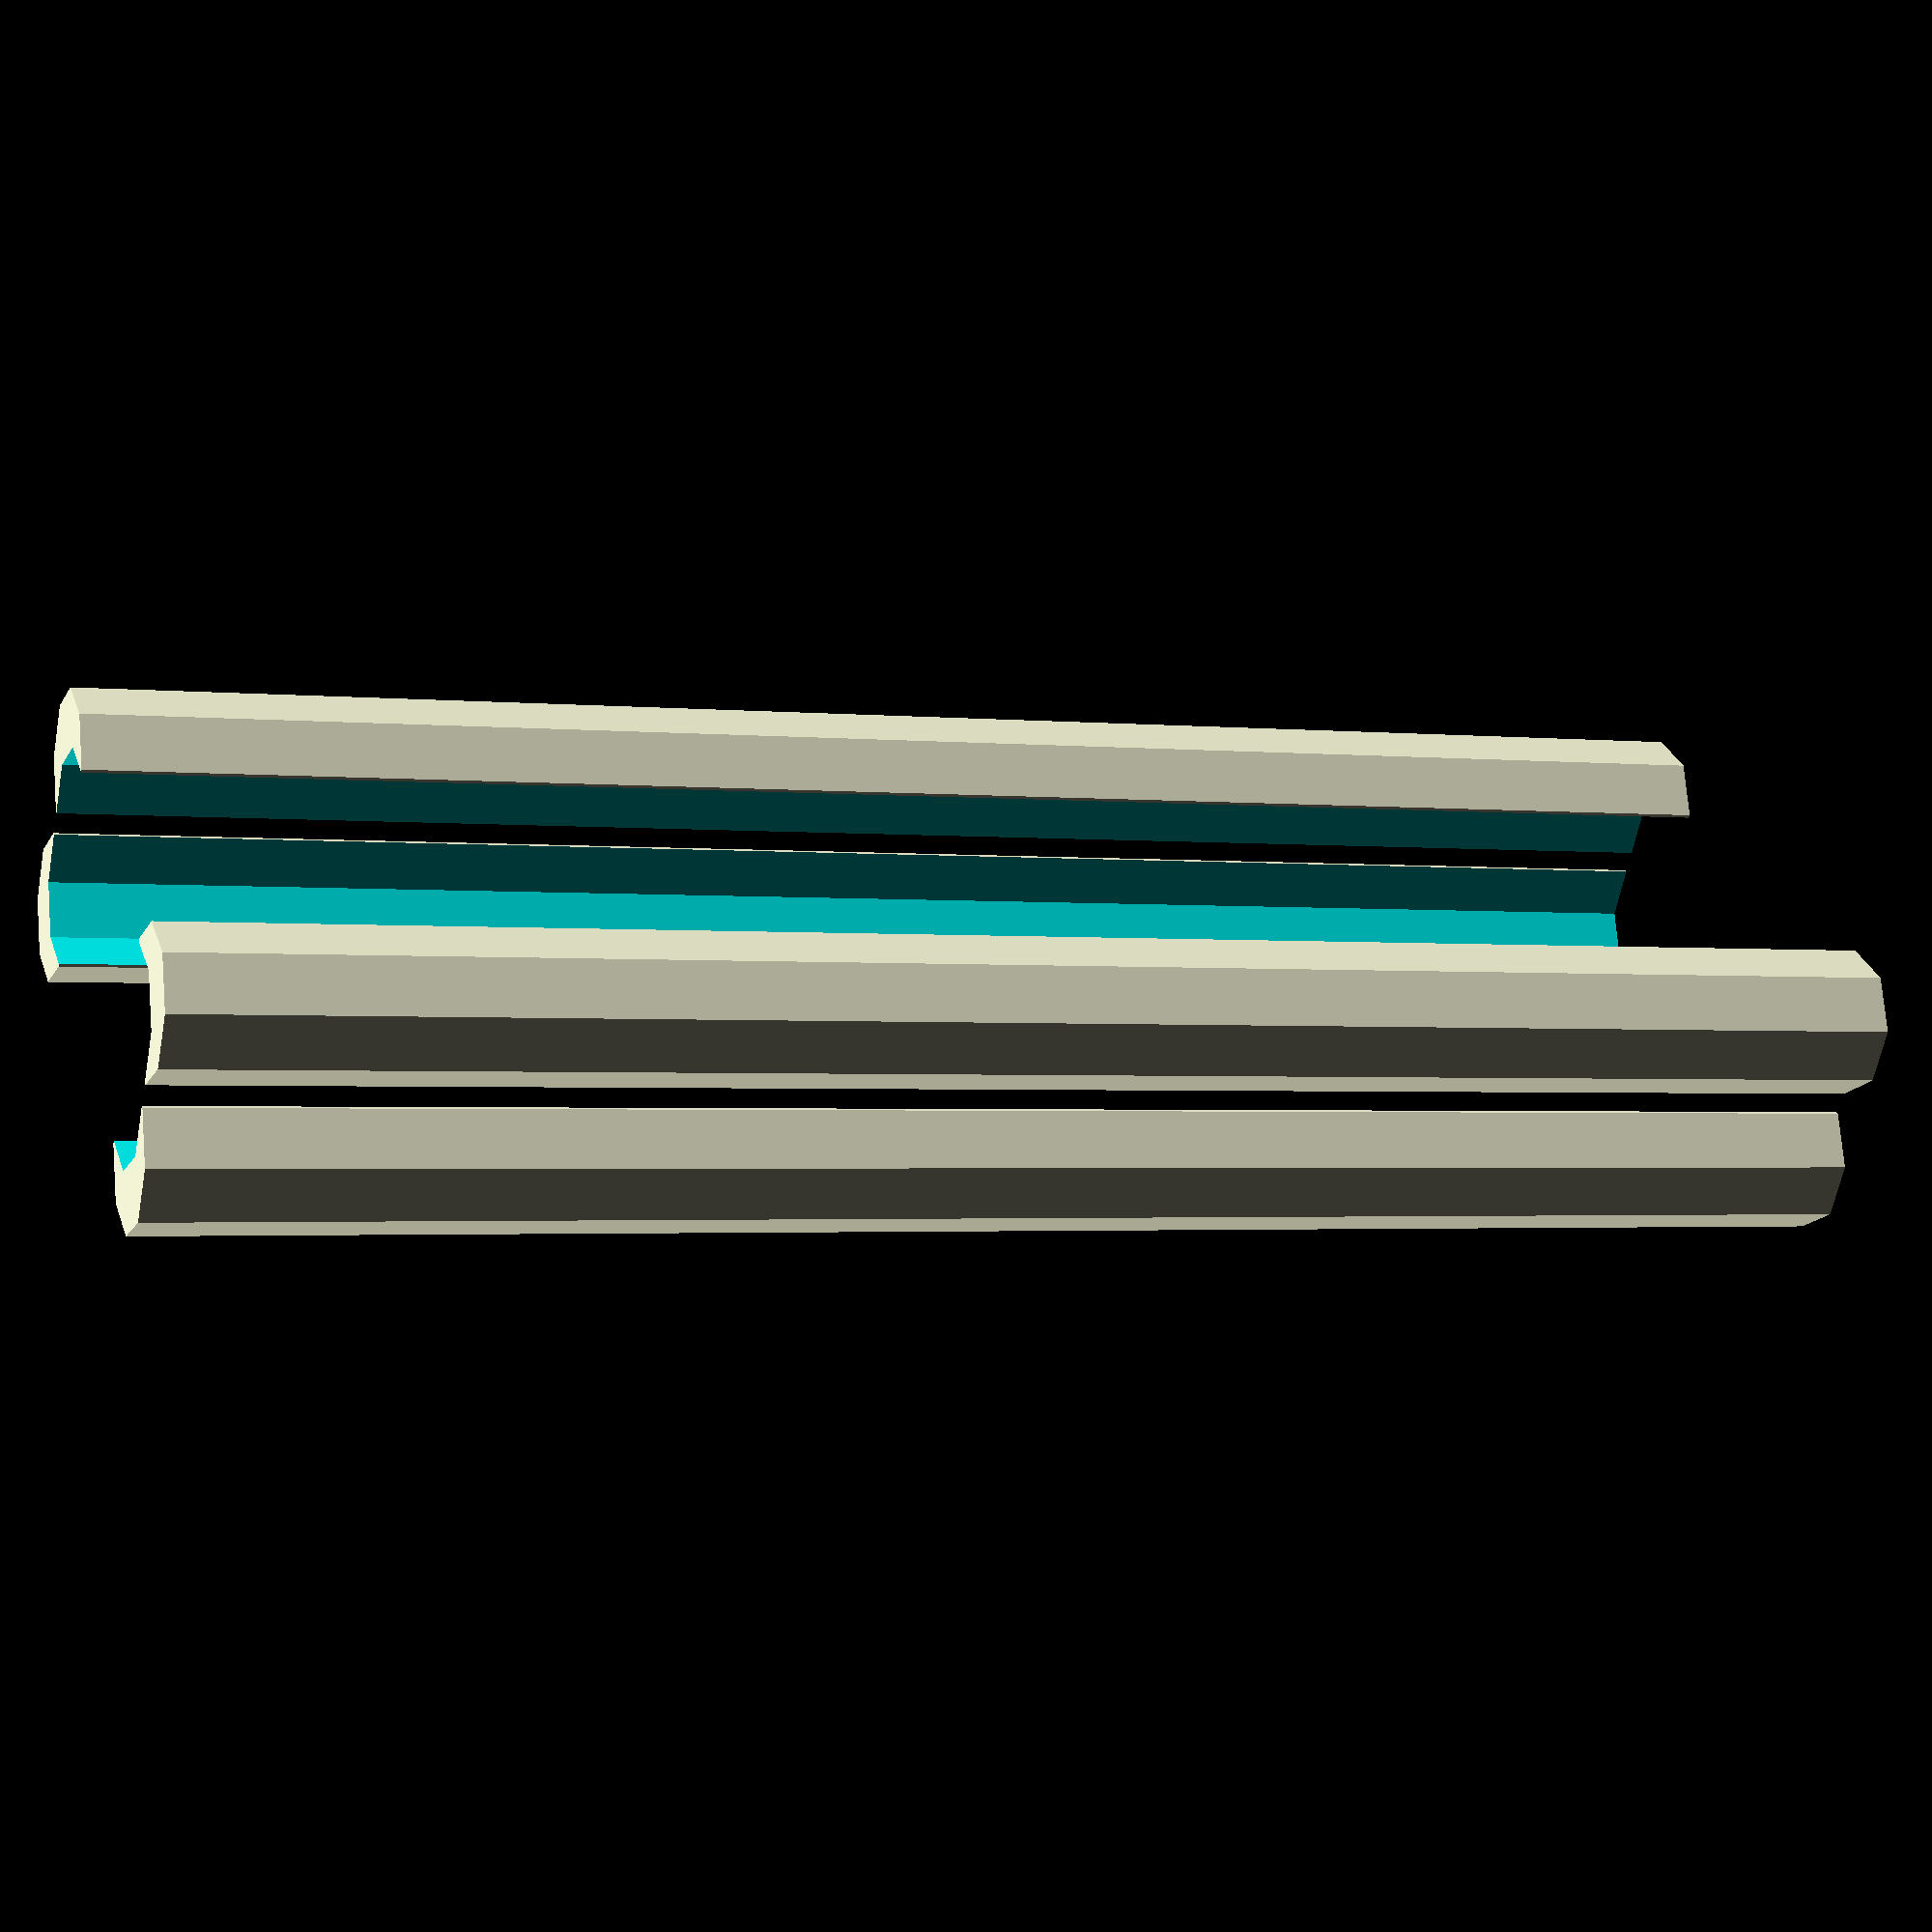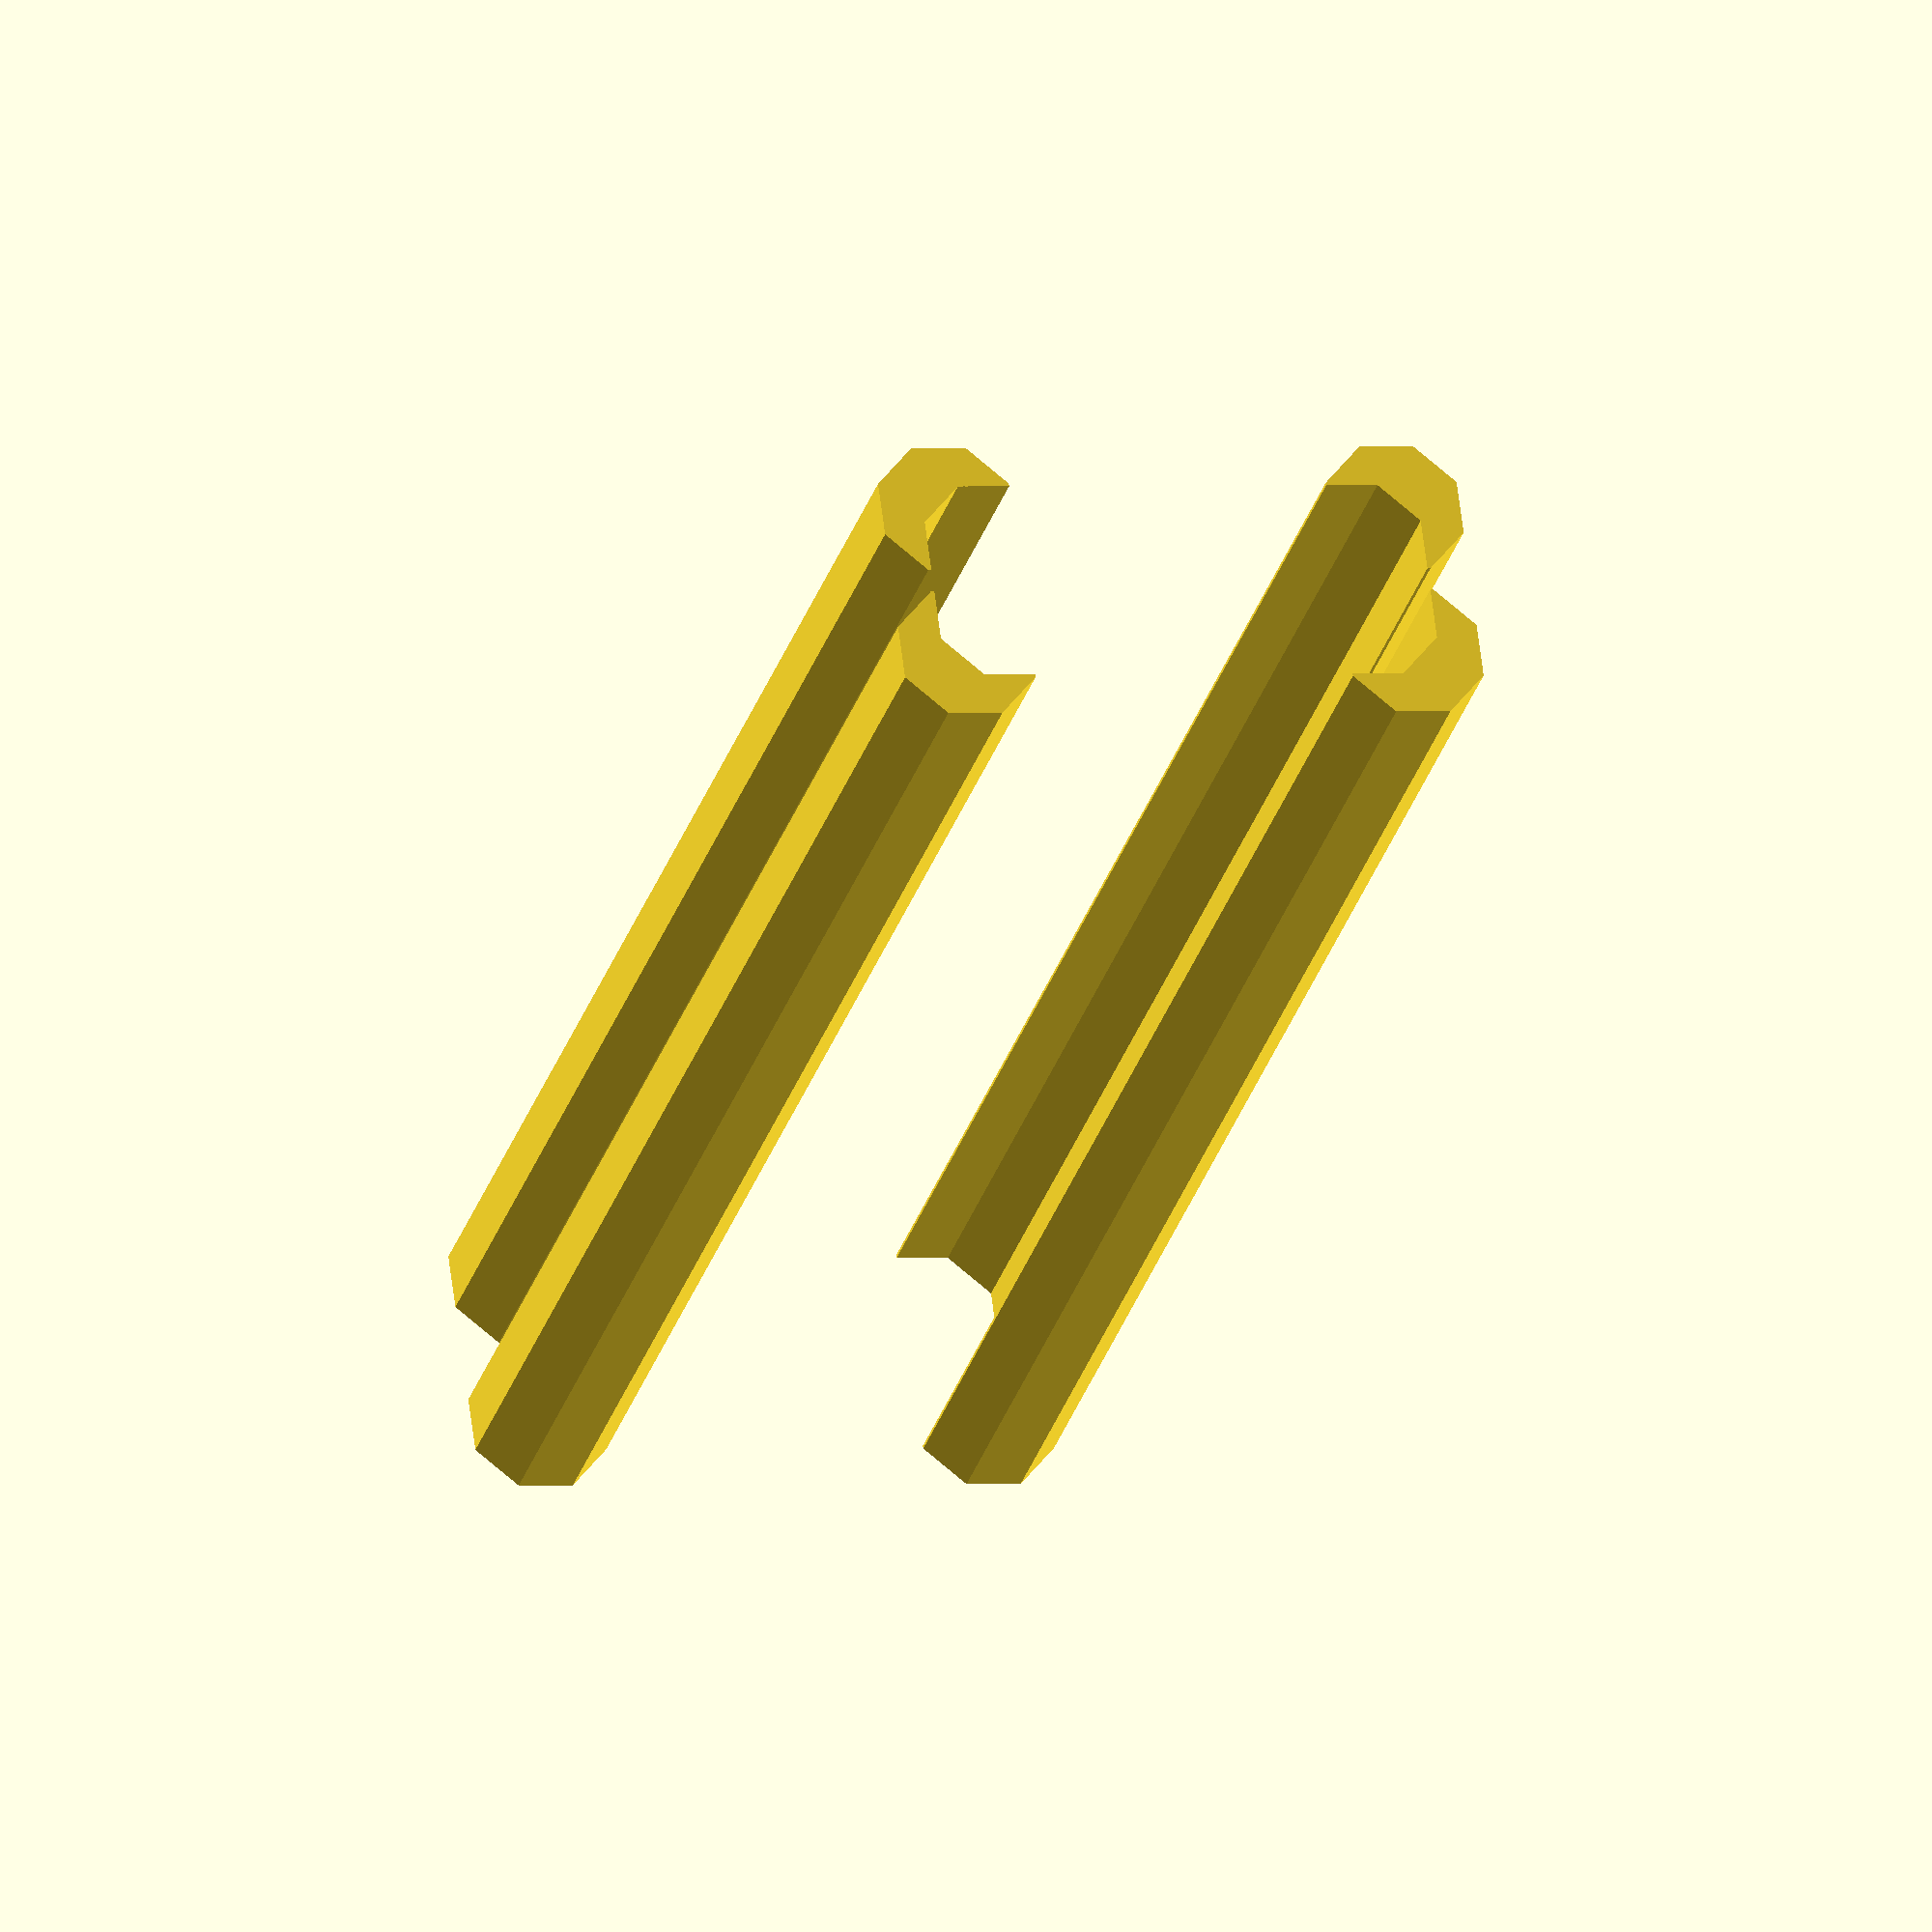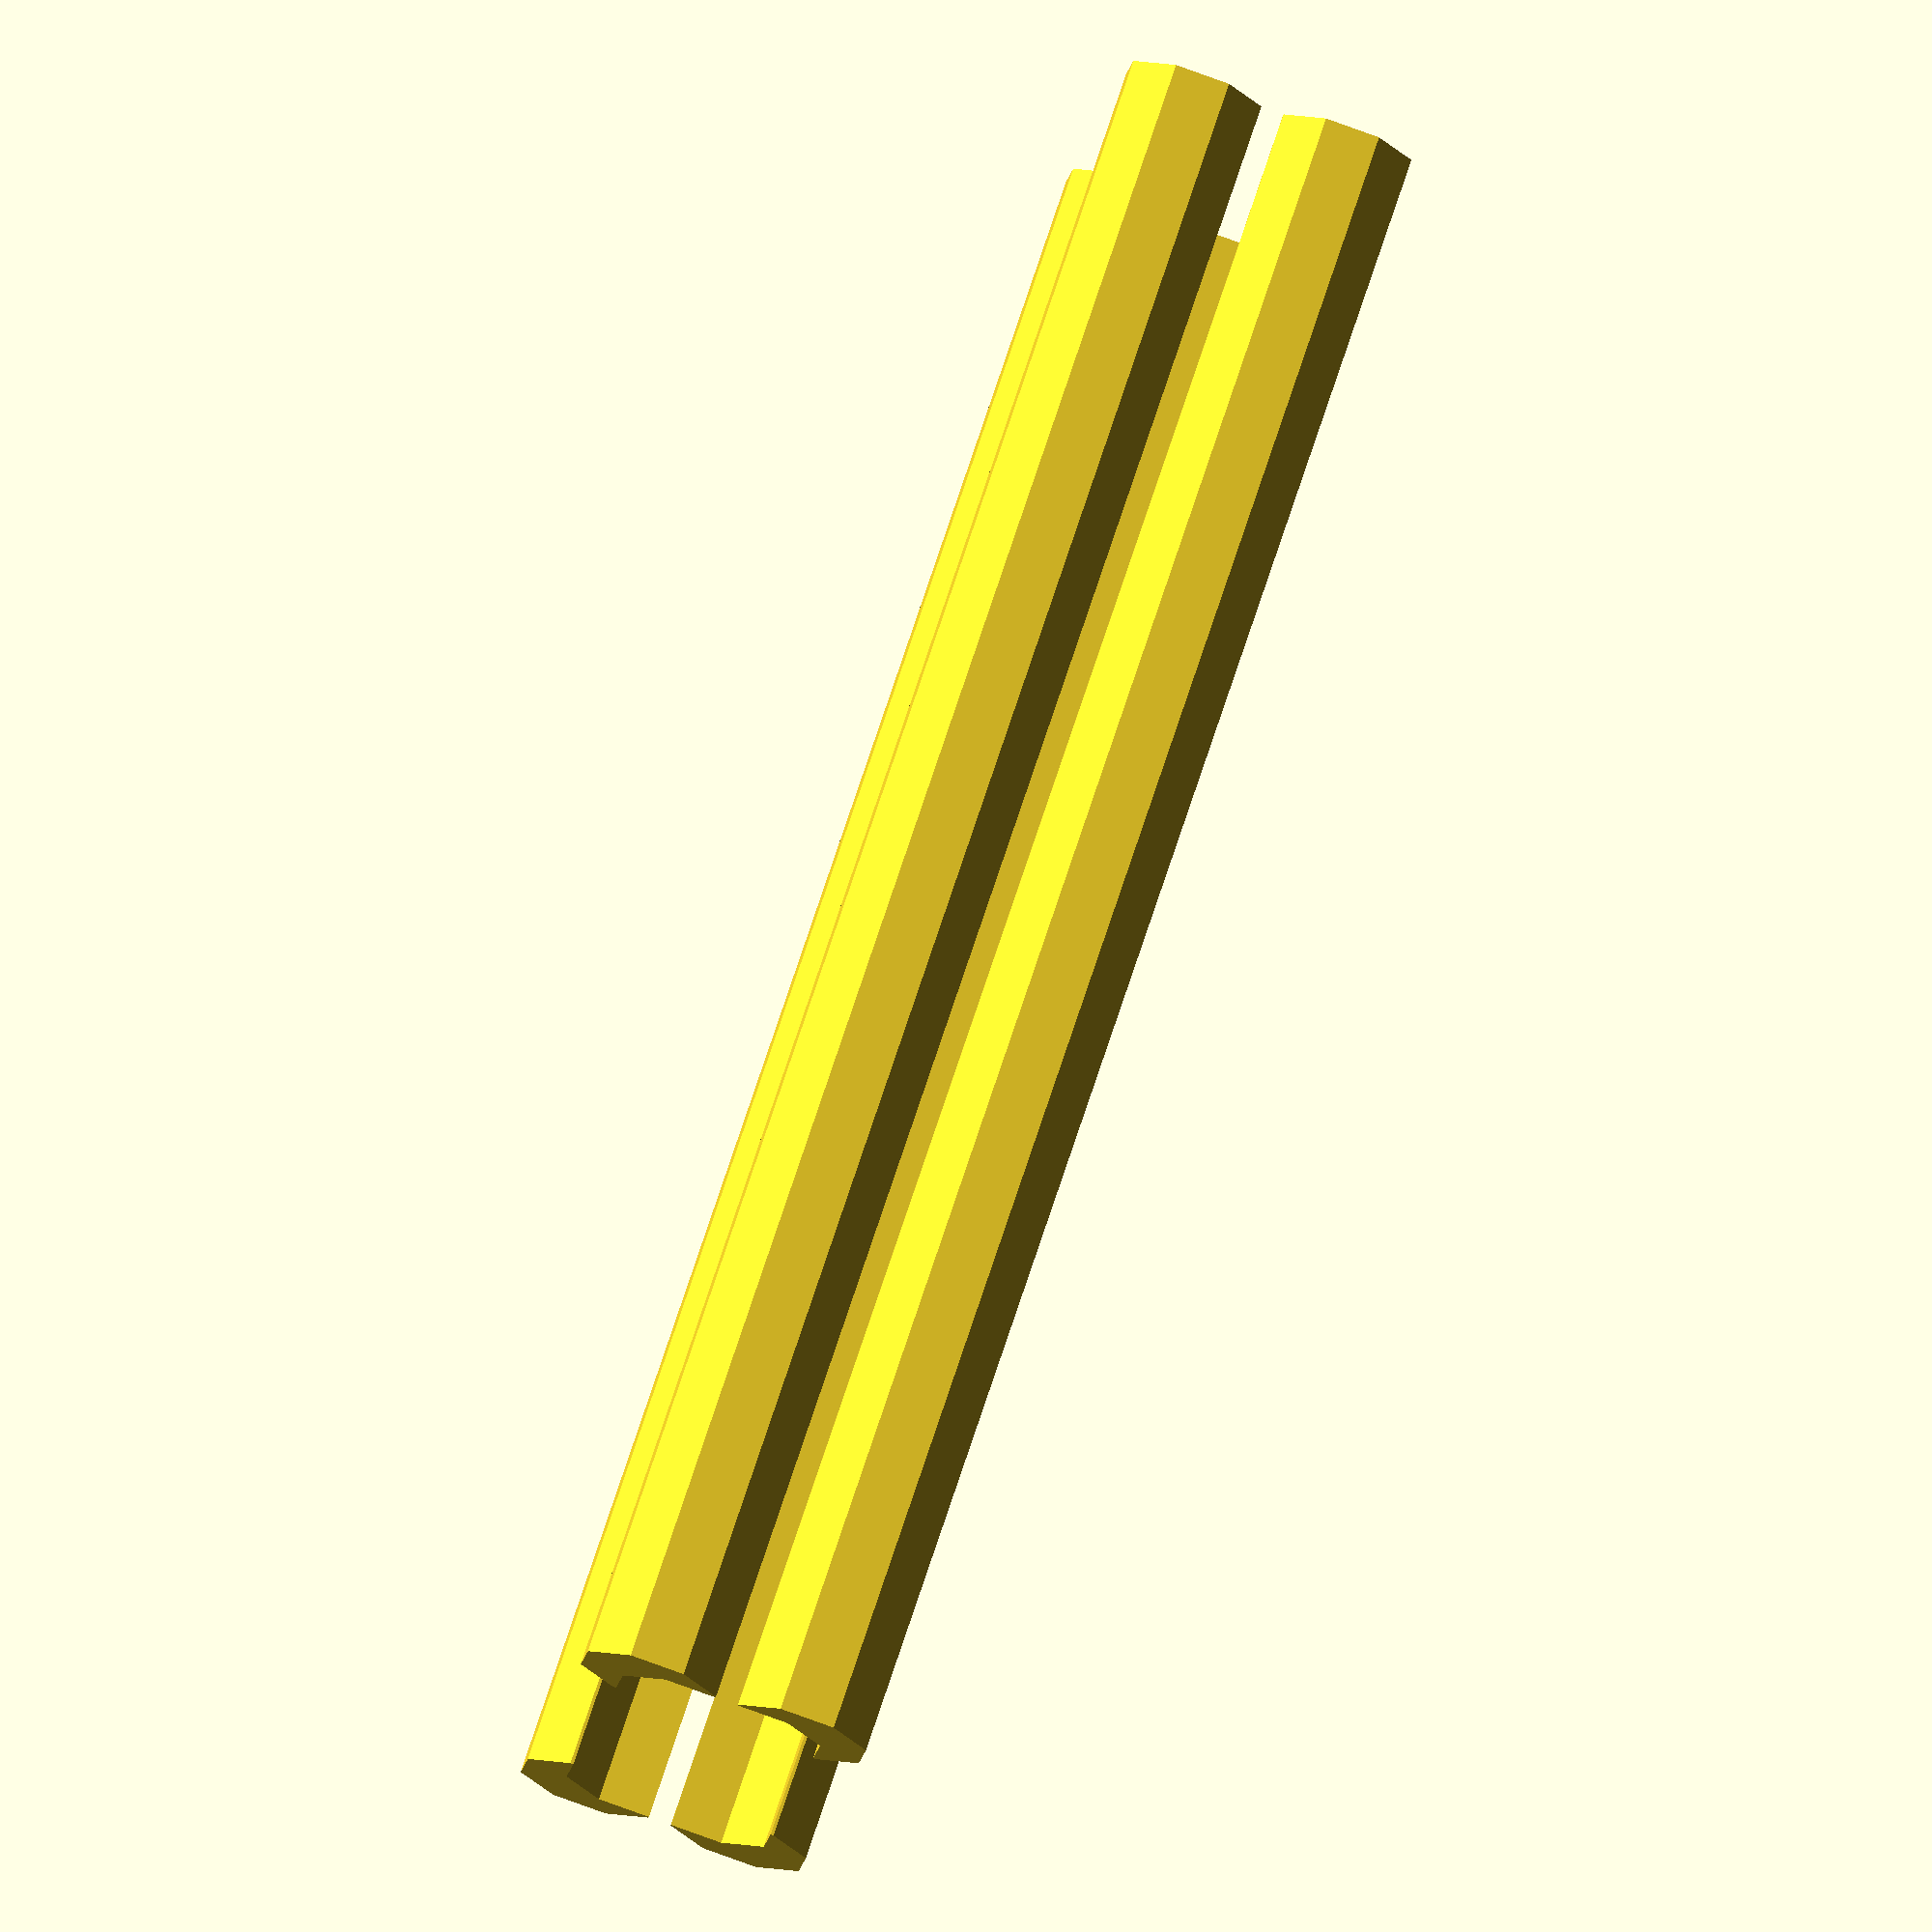
<openscad>
//---------------------------------------------------------------
//-- Openscad Corner reinforcements used in Cool PCB Enclosure (http://www.thingiverse.com/thing:1665075).
//-- Version: 1.0
//-- Jul-2016
//---------------------------------------------------------------
//-- Released under the GPL3 license
//---------------------------------------------------------------

Box_Length = 300;
Box_Width = 100;
Box_Height = 50;
Fillet = 12;
honeycomb_height= 5;
rail_thickness = 3;
Shield_thickness = 2;
  external_XPos = Box_Width - 2*Fillet;
  external_YPos = Box_Height - 2*Fillet;
  external_Pos = square_vertices(external_XPos, external_YPos);

  internal_XPos = Box_Width - 2*Fillet - 2*honeycomb_height - 2*Shield_thickness;
  internal_YPos = Box_Height - 2*Fillet - 2*honeycomb_height - 2*Shield_thickness;
  internal_Pos = square_vertices(internal_XPos, internal_YPos);
  
function square_vertices(x, y) = [[ -x/2, -y/2, 0], [ -x/2, y/2, 0], [x/2, y/2, 0], [x/2, -y/2, 0]];

  difference(){  
     
    for (i = [0 : 3] ){
      translate([external_Pos[i][0], 0, external_Pos[i][1]]) 
        rotate([90, 360/16, 0])
          cylinder(r = Fillet, h = Box_Length - 4*rail_thickness - 2*Shield_thickness, center = true, $fn = 8);
    } //fo
     
    for (i = [0 : 3] ){
      translate([internal_Pos[i][0], 0, internal_Pos[i][1]]) 
        rotate([90, 360/16, 0])
          cylinder(r = Fillet, h = Box_Length + 1, center = true, $fn = 8);
    } //fo
  } //di
  
</openscad>
<views>
elev=242.4 azim=71.9 roll=190.8 proj=p view=wireframe
elev=295.4 azim=14.4 roll=352.8 proj=o view=wireframe
elev=82.3 azim=292.4 roll=250.2 proj=o view=wireframe
</views>
